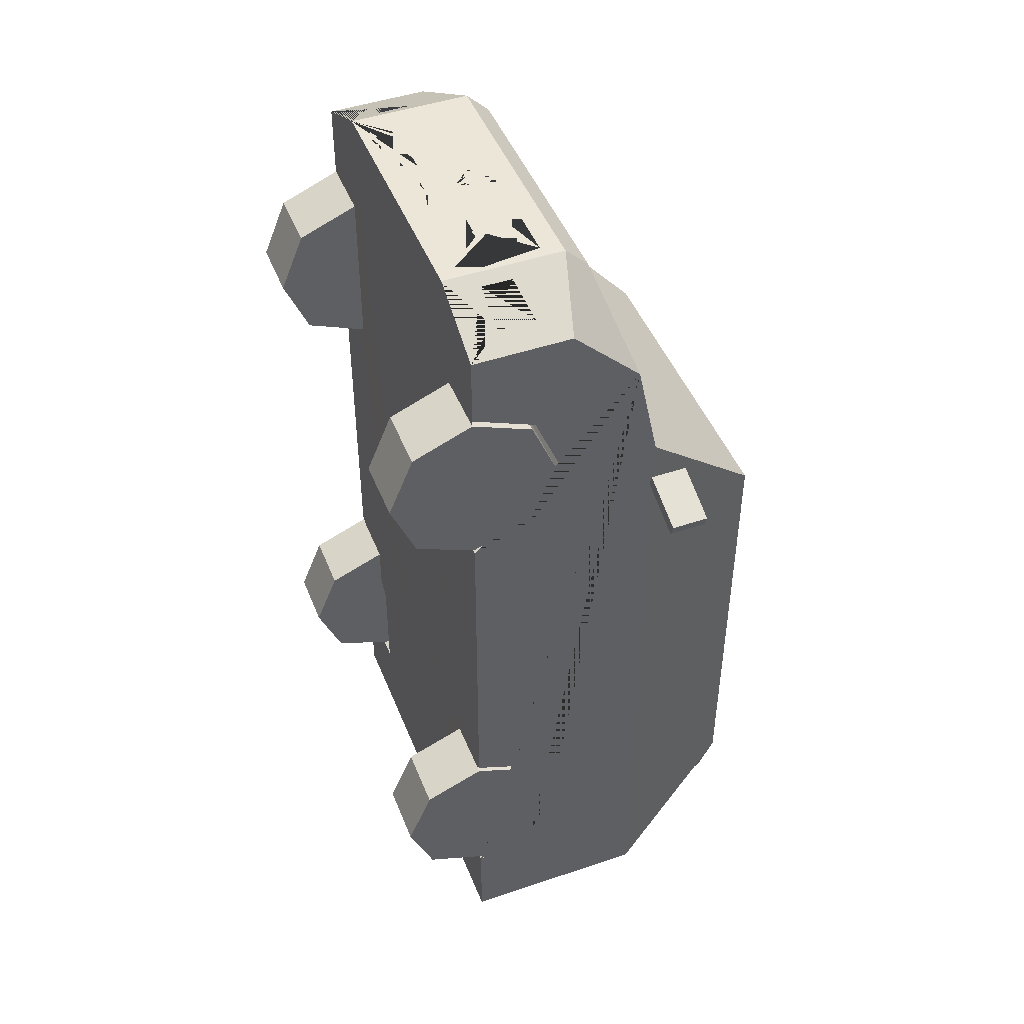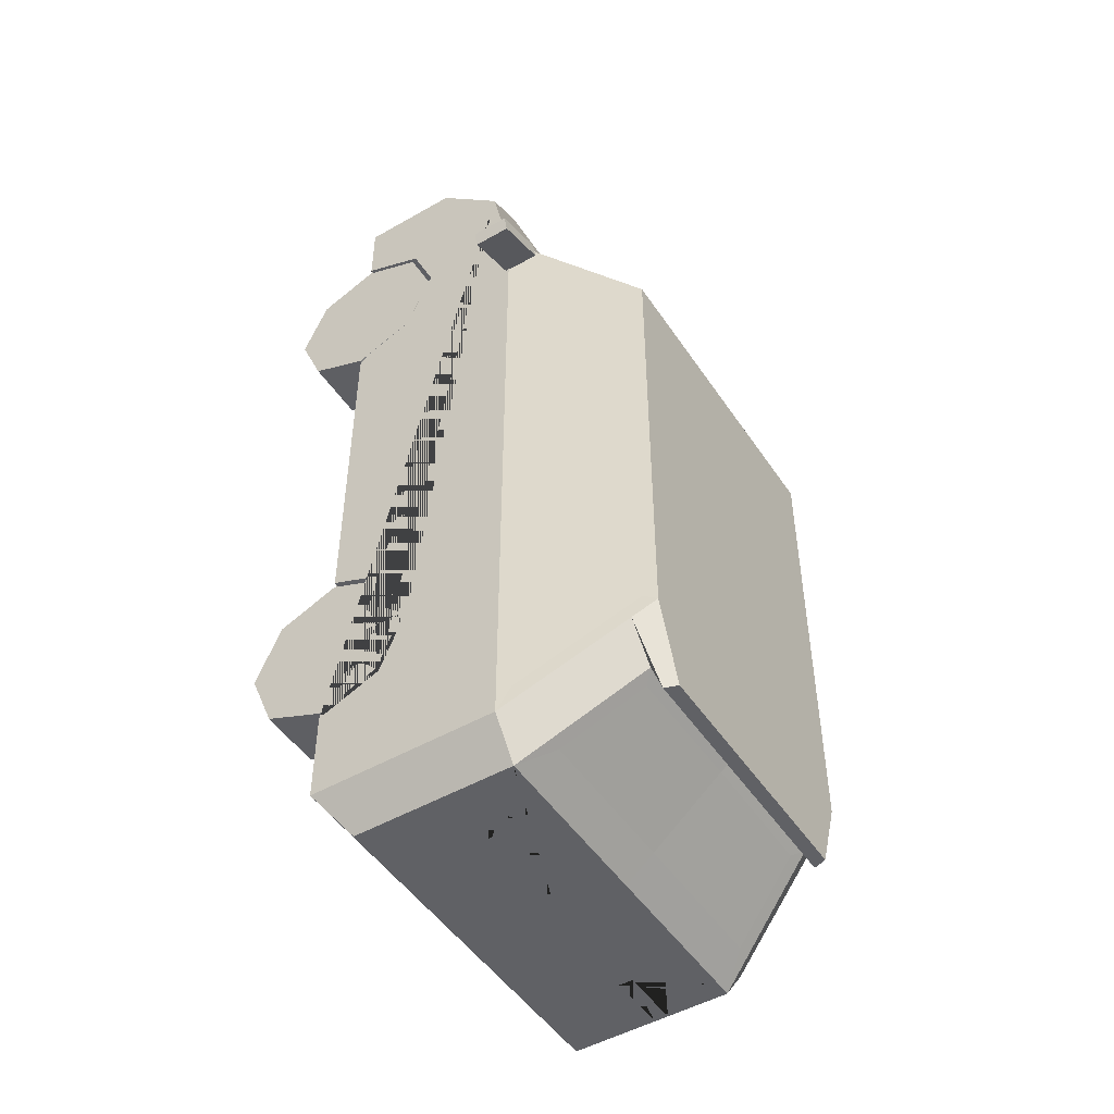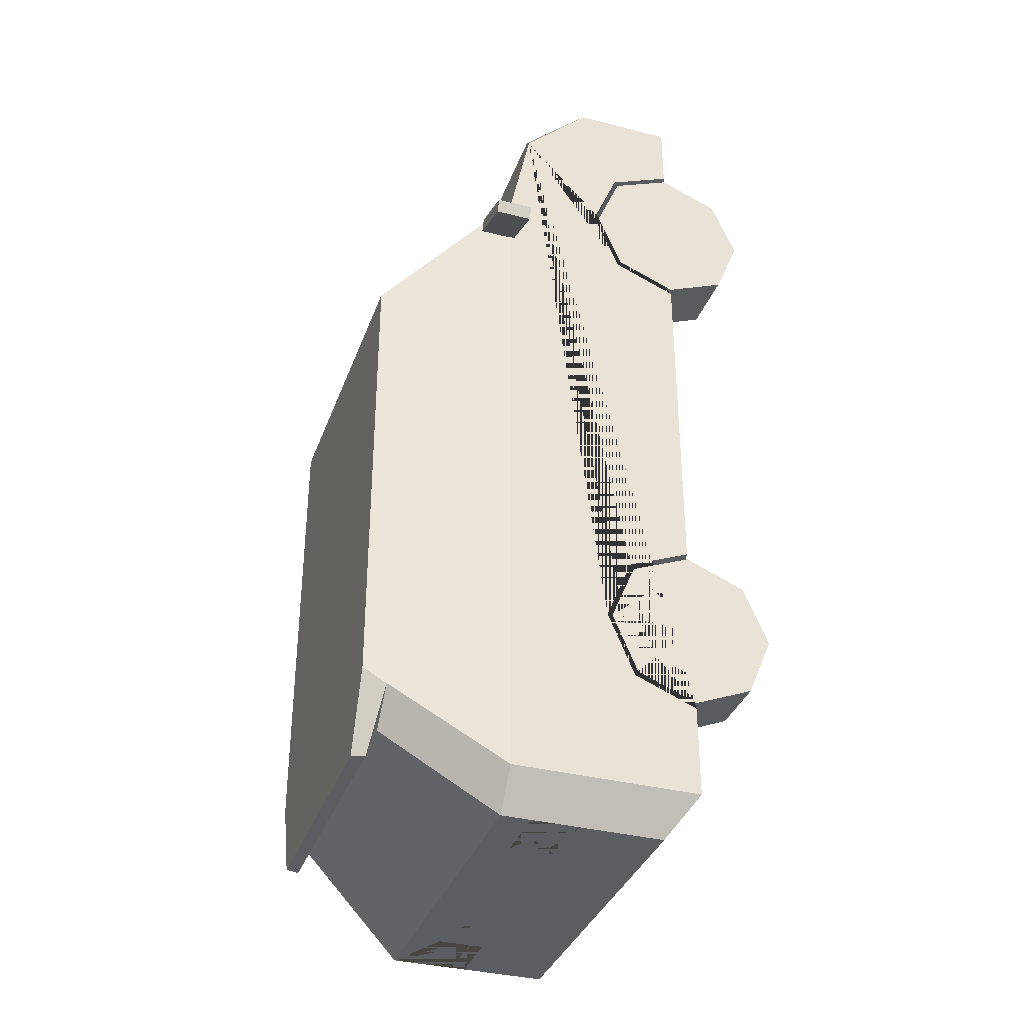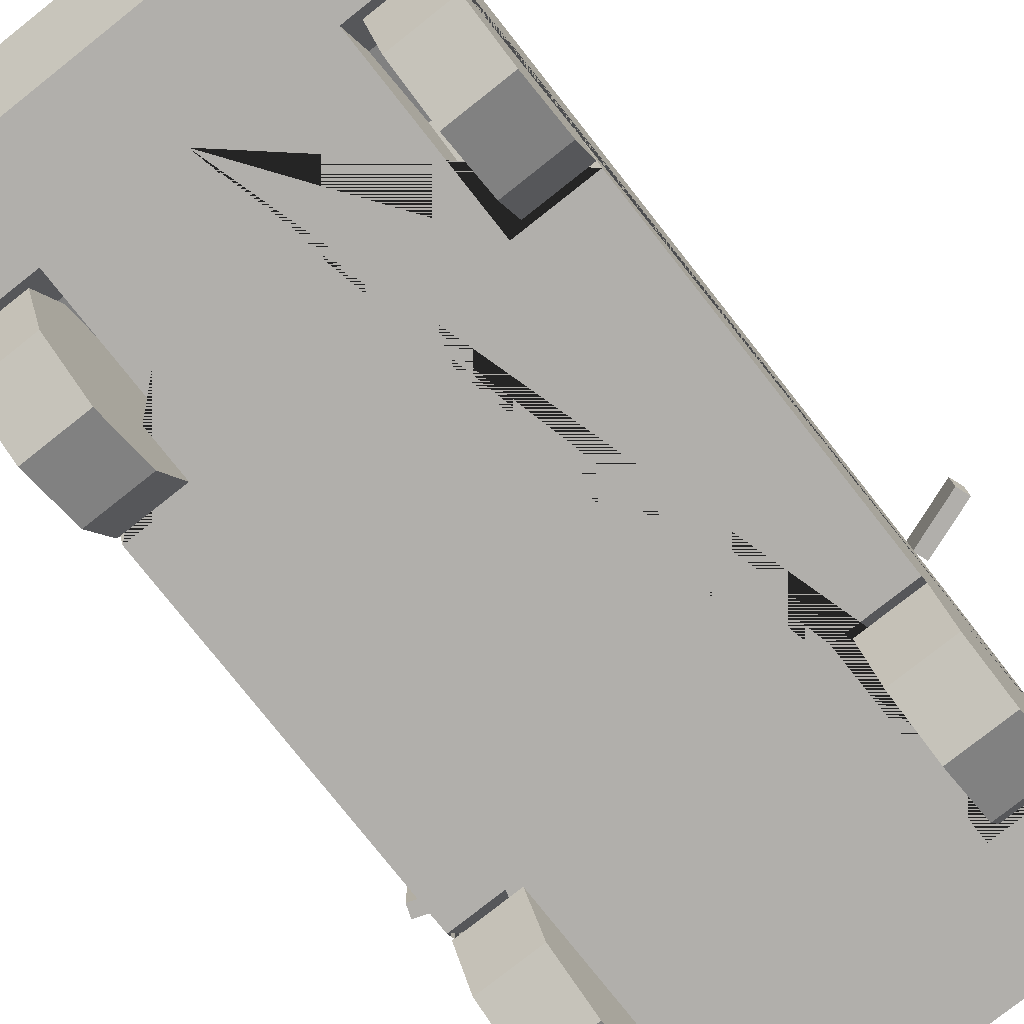
<metadata>
{"format":"obj","ext":"obj","renderer":"f3d","projection":"perspective","resolution":1024,"background":"white","views":[{"elev":46.5,"azim":68.9,"up":"+Z"},{"elev":-49.0,"azim":122.4,"up":"+Z"},{"elev":-35.4,"azim":-108.6,"up":"+Z"},{"elev":-78.2,"azim":-141.7,"up":"+Y"}]}
</metadata>
<code>
v 0.3239 0.3713 -0.5022
v 0.3239 0.4382 -0.6638
v 0.3239 0.3713 -0.8253
v 0.3239 0.3713 0.8412
v 0.3239 0.4382 0.6796
v 0.3239 0.3713 0.5181
v 0.4765 0.7145 0.6301
v 0.3734 0.9995 0.3428
v 0.3856 0.7625 -1.161
v 0.4969 0.7542 -0.9889
v 0.447 0.2843 -1.22
v 0.5199 0.2134 -1.124
v 0.4226 0.9598 -0.8253
v 0.326 1.023 -0.9483
v 0.3516 0.5585 1.121
v 0.498 0.6048 0.962
v 0.498 0.4881 1.075
v 0.3516 0.5297 1.149
v 0.5199 0.2134 1.082
v 0.3297 0.2134 1.178
v 0.3297 0.5177 1.178
v 0.5199 0.4637 1.082
v 0.5199 0.6356 0.9151
v 0.3297 0.5753 1.122
v 0.2057 0.3689 1.178
v 0.2992 0.466 1.178
v 0.2052 0.3432 1.178
v 0.2435 0.3049 1.178
v 0.03811 0.426 1.178
v 0.03811 0.4099 1.178
v 0.054 0.2897 1.178
v 0.054 0.2332 1.178
v 0.5199 0.4382 0.6796
v 0.5199 0.3713 0.5181
v 0.5199 0.3713 0.8412
v 0.3239 0.2134 0.6796
v 0.3239 0.2134 0.4527
v 0.5199 0.2134 0.4527
v 0.3239 0.2134 0.9066
v 0.5199 0.2134 0.9066
v 0.5199 0.4382 -0.6638
v 0.5199 0.3713 -0.8253
v 0.5199 0.3713 -0.5022
v 0.3239 0.2134 -0.6638
v 0.3239 0.2134 -0.8907
v 0.5199 0.2134 -0.8907
v 0.3239 0.2134 -0.4368
v 0.5199 0.2134 -0.4368
v 0.4469 0.498 -1.22
v 0.4468 0.6163 -1.22
v 0.5199 0.6163 -1.124
v 0.5199 0.498 -1.124
v 0.2887 0.6163 -1.22
v 0.2877 0.498 -1.22
v 0.2882 0.5329 -1.22
v 0.4468 0.5329 -1.22
v 0.5199 0.5329 -1.124
v 0.07633 0.5929 -1.22
v 0.07633 0.511 -1.22
v 0.5084 0.7225 0.5756
v 0.4111 0.9915 0.3043
v 0.5199 0.6907 0.6541
v 0.3996 1.023 0.3188
v 0.3997 1.023 -0.8591
v 0.5199 0.6907 -1.124
v 0.326 1.023 -1.061
v 0.3206 0.9415 -1.015
v 0.4204 0.9673 -0.9046
v 0.3381 0.9899 -1.061
v 0.3626 0.3744 1.161
v 0.3623 0.2971 1.161
v 0.4619 0.2991 1.111
v 0.462 0.3935 1.111
v 0.4111 0.9915 -0.003755
v 0.5084 0.7225 -0.003755
v 0.5084 0.7225 -0.09958
v 0.4111 0.9915 -0.09958
v 0.4111 0.9915 -0.3985
v 0.5084 0.7225 -0.6408
v 0.4969 0.7542 -0.8379
v 0.4226 0.9598 -0.6482
v 0.4112 0.9915 -0.8422
v 0.5084 0.7225 -1.056
v 0.5084 0.7225 -0.8225
v 0.4111 0.9915 -0.5742
v -0.3239 0.3713 -0.5022
v -0.3239 0.4382 -0.6638
v -0.3239 0.3713 -0.8253
v -0.3239 0.3713 0.8412
v -0.3239 0.4382 0.6796
v -0.3239 0.3713 0.5181
v -0.4765 0.7145 0.6301
v 0 0.6907 0.6541
v 0 0.7626 -1.159
v 0 0.5177 1.178
v 0 0.5753 1.122
v 0 0.2134 1.178
v 0 0.2843 -1.22
v -0.3734 0.9995 0.3428
v 0 1.023 0.3187
v 0 1.023 -0.9483
v -0.3856 0.7625 -1.161
v -0.4969 0.7542 -0.9889
v -0.447 0.2843 -1.22
v -0.5199 0.2134 -1.124
v -0.4226 0.9598 -0.8253
v -0.326 1.023 -0.9483
v -0.3516 0.5585 1.121
v -0.498 0.6048 0.962
v -0.498 0.4881 1.075
v -0.3516 0.5297 1.149
v -0.5199 0.2134 1.082
v -0.3297 0.2134 1.178
v -0.3297 0.5177 1.178
v -0.5199 0.4637 1.082
v -0.5199 0.6356 0.9151
v -0.3297 0.5753 1.122
v 0 0.466 1.178
v 0 0.3689 1.178
v -0.2057 0.3689 1.178
v -0.2992 0.466 1.178
v 0 0.3432 1.178
v 0 0.3049 1.178
v -0.2052 0.3432 1.178
v -0.2435 0.3049 1.178
v 0 0.4533 1.178
v 0 0.3797 1.178
v -0.03811 0.426 1.178
v -0.03811 0.4099 1.178
v 0 0.2897 1.178
v 0 0.2332 1.178
v -0.054 0.2897 1.178
v -0.054 0.2332 1.178
v 0 0.2134 1.082
v -0.5199 0.4382 0.6796
v -0.5199 0.3713 0.5181
v -0.5199 0.3713 0.8412
v -0.3239 0.2134 0.6796
v -0.3239 0.2134 0.4527
v -0.5199 0.2134 0.4527
v -0.3239 0.2134 0.9066
v -0.5199 0.2134 0.9066
v -0.5199 0.4382 -0.6638
v -0.5199 0.3713 -0.8253
v -0.5199 0.3713 -0.5022
v -0.3239 0.2134 -0.6638
v -0.3239 0.2134 -0.8907
v -0.5199 0.2134 -0.8907
v -0.3239 0.2134 -0.4368
v -0.5199 0.2134 -0.4368
v -0.4469 0.498 -1.22
v -0.4468 0.6163 -1.22
v -0.5199 0.6163 -1.124
v -0.5199 0.498 -1.124
v -0.2887 0.6163 -1.22
v -0.2877 0.498 -1.22
v -0.2882 0.5329 -1.22
v -0.4468 0.5329 -1.22
v -0.5199 0.5329 -1.124
v 0 0.511 -1.22
v 0 0.5929 -1.22
v -0.07633 0.5929 -1.22
v -0.07633 0.511 -1.22
v -0.5084 0.7225 0.5756
v 0 0.7145 0.6301
v -0.4111 0.9915 0.3043
v 0 0.9996 0.3427
v -0.5199 0.6907 0.6541
v -0.3996 1.023 0.3188
v -0.3997 1.023 -0.8591
v -0.5199 0.6907 -1.124
v 0 1.023 -1.061
v -0.326 1.023 -1.061
v -0.3206 0.9415 -1.015
v -0.4204 0.9673 -0.9046
v 0 0.9673 -0.987
v -0.3381 0.9899 -1.061
v 0 0.9899 -1.061
v -0.3626 0.3744 1.161
v -0.3623 0.2971 1.161
v -0.4619 0.2991 1.111
v -0.462 0.3935 1.111
v -0.4111 0.9915 -0.003755
v -0.5084 0.7225 -0.003755
v -0.5084 0.7225 -0.09958
v -0.4111 0.9915 -0.09958
v -0.4111 0.9915 -0.3985
v -0.5084 0.7225 -0.6408
v -0.4969 0.7542 -0.8379
v -0.4226 0.9598 -0.6482
v -0.4112 0.9915 -0.8422
v -0.5084 0.7225 -1.056
v -0.5084 0.7225 -0.8225
v -0.4111 0.9915 -0.5742
v 0 0.2134 -1.124
v 0 0.2134 -0.8907
v 0.5294 0.6815 0.5607
v 0.5294 0.7734 0.5607
v 0.5175 0.6815 0.5282
v 0.5175 0.7734 0.5282
v 0.6654 0.6815 0.5112
v 0.6654 0.7734 0.5112
v 0.6536 0.6815 0.4787
v 0.6536 0.7734 0.4787
v -0.5294 0.6815 0.5607
v -0.5294 0.7734 0.5607
v -0.5175 0.6815 0.5282
v -0.5175 0.7734 0.5282
v -0.6654 0.6815 0.5112
v -0.6654 0.7734 0.5112
v -0.6536 0.6815 0.4787
v -0.6536 0.7734 0.4787
v 0.4468 0.6907 -1.22
v 0 0.6907 -1.22
v 0.3463 0.9673 -0.9939
v 0 0.9413 -1.009
v -0.4468 0.6907 -1.22
v -0.3463 0.9673 -0.9939
v 0 0.3443 -1.22
v -0.387 0.3443 -1.22
v 0.3915 0.3443 -1.22
v 0.4791 0.4935 1.085
v 0.4793 0.5989 0.9823
v -0.4811 0.4929 1.084
v -0.4818 0.5997 0.9796
f 1 2 41 43
f 2 3 42 41
f 3 45 46 42
f 4 5 33 35
f 5 6 34 33
f 6 37 38 34
f 20 21 95 118 26 25 119 122 27 28 123 130 31 32 131 97
f 7 8 167 165
f 24 23 62 93 96
f 215 176 178 69
f 213 50 53 55 54 49 11 221 219 160 59 58 161 214
f 11 49 52 12
f 68 215 69
f 17 16 223 222
f 19 22 21 20 71 70 73
f 95 21 24 96
f 17 222 18 21 22
f 16 17 22 23
f 15 223 16 23 24
f 18 15 24 21
f 119 25 26 118 126 29 30 127
f 123 28 27 122
f 127 30 29 126
f 131 32 31 130
f 19 20 97 134
f 61 60 75 74
f 23 22 19 40 35 33 34 38 48 43 41 42 46 12 52 57 51 65 62
f 36 4 39
f 36 5 4
f 36 6 5
f 39 4 35 40
f 37 6 36
f 44 1 47
f 44 2 1
f 44 3 2
f 47 1 43 48
f 45 3 44
f 49 54 55 56
f 52 49 56 57
f 51 50 213 65
f 56 55 53 50
f 57 56 50 51
f 161 58 59 160
f 7 165 93 62
f 167 8 63 100
f 8 7 62 63
f 60 61 63 62
f 82 83 65 68 64
f 83 84 79 76 75 60 62 65
f 61 74 77 78 85 82 64 63
f 14 66 172 101
f 64 66 14
f 216 67 9 94
f 215 68 65 213
f 64 68 69 66
f 69 178 172 66
f 100 63 64 14 101
f 196 45 44 47 48 38 37 36 39 40 19 134
f 73 70 71 72
f 72 71 20 19 73
f 74 75 76 77
f 77 76 79 78
f 78 79 84 85
f 81 80 10 13
f 13 10 83 82
f 10 80 84 83
f 81 13 82 85
f 80 81 85 84
f 11 12 195 98
f 12 46 45 196 195
f 86 145 143 87
f 87 143 144 88
f 88 144 148 147
f 89 137 135 90
f 90 135 136 91
f 91 136 140 139
f 113 97 131 133 132 130 123 125 124 122 119 120 121 118 95 114
f 92 165 167 99
f 117 96 93 168 116
f 218 177 178 176
f 217 214 161 162 163 160 219 220 104 151 156 157 155 152
f 104 105 154 151
f 175 177 218
f 110 224 225 109
f 112 182 179 180 113 114 115
f 95 96 117 114
f 110 115 114 111 224
f 109 116 115 110
f 108 117 116 109 225
f 111 114 117 108
f 119 127 129 128 126 118 121 120
f 123 122 124 125
f 127 126 128 129
f 131 130 132 133
f 112 134 97 113
f 166 183 184 164
f 116 168 171 153 159 154 105 148 144 143 145 150 140 136 135 137 142 112 115
f 138 141 89
f 138 89 90
f 138 90 91
f 141 142 137 89
f 139 138 91
f 146 149 86
f 146 86 87
f 146 87 88
f 149 150 145 86
f 147 146 88
f 151 158 157 156
f 154 159 158 151
f 153 171 217 152
f 158 152 155 157
f 159 153 152 158
f 161 160 163 162
f 92 168 93 165
f 167 100 169 99
f 99 169 168 92
f 164 168 169 166
f 191 170 175 171 192
f 192 171 168 164 184 185 188 193
f 166 169 170 191 194 187 186 183
f 107 101 172 173
f 170 107 173
f 216 94 102 174
f 218 217 171 175
f 170 173 177 175
f 177 173 172 178
f 100 101 107 170 169
f 196 134 112 142 141 138 139 140 150 149 146 147
f 182 181 180 179
f 181 182 112 113 180
f 183 186 185 184
f 186 187 188 185
f 187 194 193 188
f 190 106 103 189
f 106 191 192 103
f 103 192 193 189
f 190 194 191 106
f 189 193 194 190
f 104 98 195 105
f 105 195 196 147 148
f 197 198 200 199
f 199 200 204 203
f 203 204 202 201
f 201 202 198 197
f 199 203 201 197
f 204 200 198 202
f 205 207 208 206
f 207 211 212 208
f 211 209 210 212
f 209 205 206 210
f 207 205 209 211
f 212 210 206 208
f 94 9 213 214
f 9 67 215 213
f 67 216 176 215
f 102 94 214 217
f 174 102 217 218
f 216 174 218 176
f 104 220 219 98
f 219 221 11 98
f 222 223 15 18
f 225 224 111 108
v 0.3608 0.2134 0.6796
v 0.5205 0.2134 0.6796
v 0.3608 0.2134 0.4679
v 0.5205 0.2134 0.4679
v 0.3608 0.06375 0.5299
v 0.5205 0.06375 0.5299
v 0.3608 0.001745 0.6796
v 0.5205 0.001745 0.6796
v 0.3608 0.06375 0.8293
v 0.5205 0.06375 0.8293
v 0.3608 0.2134 0.8913
v 0.5205 0.2134 0.8913
v 0.3608 0.3631 0.8293
v 0.5205 0.3631 0.8293
v 0.3608 0.4251 0.6796
v 0.5205 0.4251 0.6796
v 0.3608 0.3631 0.5299
v 0.5205 0.3631 0.5299
v 0.5205 0.1152 0.5814
v 0.5205 0.2134 0.5407
v 0.5205 0.07454 0.6796
v 0.5205 0.1152 0.7778
v 0.5205 0.2134 0.8185
v 0.5205 0.3117 0.7778
v 0.5205 0.3523 0.6796
v 0.5205 0.3117 0.5814
f 226 228 230
f 227 244 245
f 228 229 231 230
f 226 230 232
f 227 246 244
f 230 231 233 232
f 226 232 234
f 227 247 246
f 232 233 235 234
f 226 234 236
f 227 248 247
f 234 235 237 236
f 226 236 238
f 227 249 248
f 236 237 239 238
f 226 238 240
f 227 250 249
f 238 239 241 240
f 226 240 242
f 227 251 250
f 240 241 243 242
f 226 242 228
f 227 245 251
f 242 243 229 228
f 245 244 231 229
f 244 246 233 231
f 246 247 235 233
f 247 248 237 235
f 248 249 239 237
f 249 250 241 239
f 250 251 243 241
f 251 245 229 243
v -0.3608 0.2134 0.6796
v -0.5205 0.2134 0.6796
v -0.3608 0.2134 0.4679
v -0.5205 0.2134 0.4679
v -0.3608 0.06375 0.5299
v -0.5205 0.06375 0.5299
v -0.3608 0.001745 0.6796
v -0.5205 0.001745 0.6796
v -0.3608 0.06375 0.8293
v -0.5205 0.06375 0.8293
v -0.3608 0.2134 0.8913
v -0.5205 0.2134 0.8913
v -0.3608 0.3631 0.8293
v -0.5205 0.3631 0.8293
v -0.3608 0.4251 0.6796
v -0.5205 0.4251 0.6796
v -0.3608 0.3631 0.5299
v -0.5205 0.3631 0.5299
v -0.5205 0.1152 0.5814
v -0.5205 0.2134 0.5407
v -0.5205 0.07454 0.6796
v -0.5205 0.1152 0.7778
v -0.5205 0.2134 0.8185
v -0.5205 0.3117 0.7778
v -0.5205 0.3523 0.6796
v -0.5205 0.3117 0.5814
f 252 256 254
f 253 271 270
f 254 256 257 255
f 252 258 256
f 253 270 272
f 256 258 259 257
f 252 260 258
f 253 272 273
f 258 260 261 259
f 252 262 260
f 253 273 274
f 260 262 263 261
f 252 264 262
f 253 274 275
f 262 264 265 263
f 252 266 264
f 253 275 276
f 264 266 267 265
f 252 268 266
f 253 276 277
f 266 268 269 267
f 252 254 268
f 253 277 271
f 268 254 255 269
f 271 255 257 270
f 270 257 259 272
f 272 259 261 273
f 273 261 263 274
f 274 263 265 275
f 275 265 267 276
f 276 267 269 277
f 277 269 255 271
v 0.3602 0.2134 -0.6638
v 0.5199 0.2134 -0.6638
v 0.3602 0.2134 -0.8754
v 0.5199 0.2134 -0.8754
v 0.3602 0.06375 -0.8134
v 0.5199 0.06375 -0.8134
v 0.3602 0.001745 -0.6638
v 0.5199 0.001745 -0.6638
v 0.3602 0.06375 -0.5141
v 0.5199 0.06375 -0.5141
v 0.3602 0.2134 -0.4521
v 0.5199 0.2134 -0.4521
v 0.3602 0.3631 -0.5141
v 0.5199 0.3631 -0.5141
v 0.3602 0.4251 -0.6638
v 0.5199 0.4251 -0.6638
v 0.3602 0.3631 -0.8134
v 0.5199 0.3631 -0.8134
v 0.5199 0.1152 -0.762
v 0.5199 0.2134 -0.8027
v 0.5199 0.07454 -0.6638
v 0.5199 0.1152 -0.5655
v 0.5199 0.2134 -0.5249
v 0.5199 0.3117 -0.5655
v 0.5199 0.3523 -0.6638
v 0.5199 0.3117 -0.762
f 278 280 282
f 279 296 297
f 280 281 283 282
f 278 282 284
f 279 298 296
f 282 283 285 284
f 278 284 286
f 279 299 298
f 284 285 287 286
f 278 286 288
f 279 300 299
f 286 287 289 288
f 278 288 290
f 279 301 300
f 288 289 291 290
f 278 290 292
f 279 302 301
f 290 291 293 292
f 278 292 294
f 279 303 302
f 292 293 295 294
f 278 294 280
f 279 297 303
f 294 295 281 280
f 297 296 283 281
f 296 298 285 283
f 298 299 287 285
f 299 300 289 287
f 300 301 291 289
f 301 302 293 291
f 302 303 295 293
f 303 297 281 295
v -0.3602 0.2134 -0.6638
v -0.5199 0.2134 -0.6638
v -0.3602 0.2134 -0.8754
v -0.5199 0.2134 -0.8754
v -0.3602 0.06375 -0.8134
v -0.5199 0.06375 -0.8134
v -0.3602 0.001745 -0.6638
v -0.5199 0.001745 -0.6638
v -0.3602 0.06375 -0.5141
v -0.5199 0.06375 -0.5141
v -0.3602 0.2134 -0.4521
v -0.5199 0.2134 -0.4521
v -0.3602 0.3631 -0.5141
v -0.5199 0.3631 -0.5141
v -0.3602 0.4251 -0.6638
v -0.5199 0.4251 -0.6638
v -0.3602 0.3631 -0.8134
v -0.5199 0.3631 -0.8134
v -0.5199 0.1152 -0.762
v -0.5199 0.2134 -0.8027
v -0.5199 0.07454 -0.6638
v -0.5199 0.1152 -0.5655
v -0.5199 0.2134 -0.5249
v -0.5199 0.3117 -0.5655
v -0.5199 0.3523 -0.6638
v -0.5199 0.3117 -0.762
f 304 308 306
f 305 323 322
f 306 308 309 307
f 304 310 308
f 305 322 324
f 308 310 311 309
f 304 312 310
f 305 324 325
f 310 312 313 311
f 304 314 312
f 305 325 326
f 312 314 315 313
f 304 316 314
f 305 326 327
f 314 316 317 315
f 304 318 316
f 305 327 328
f 316 318 319 317
f 304 320 318
f 305 328 329
f 318 320 321 319
f 304 306 320
f 305 329 323
f 320 306 307 321
f 323 307 309 322
f 322 309 311 324
f 324 311 313 325
f 325 313 315 326
f 326 315 317 327
f 327 317 319 328
f 328 319 321 329
f 329 321 307 323

</code>
